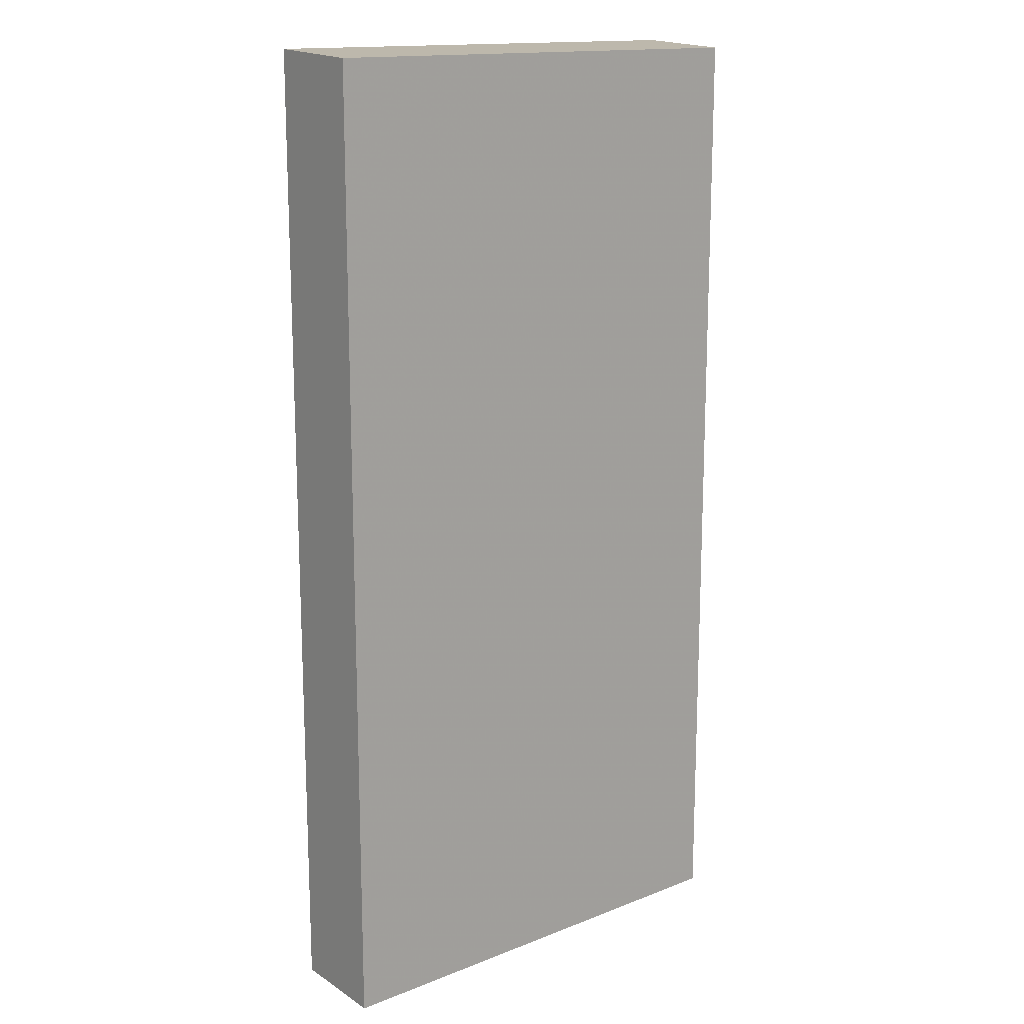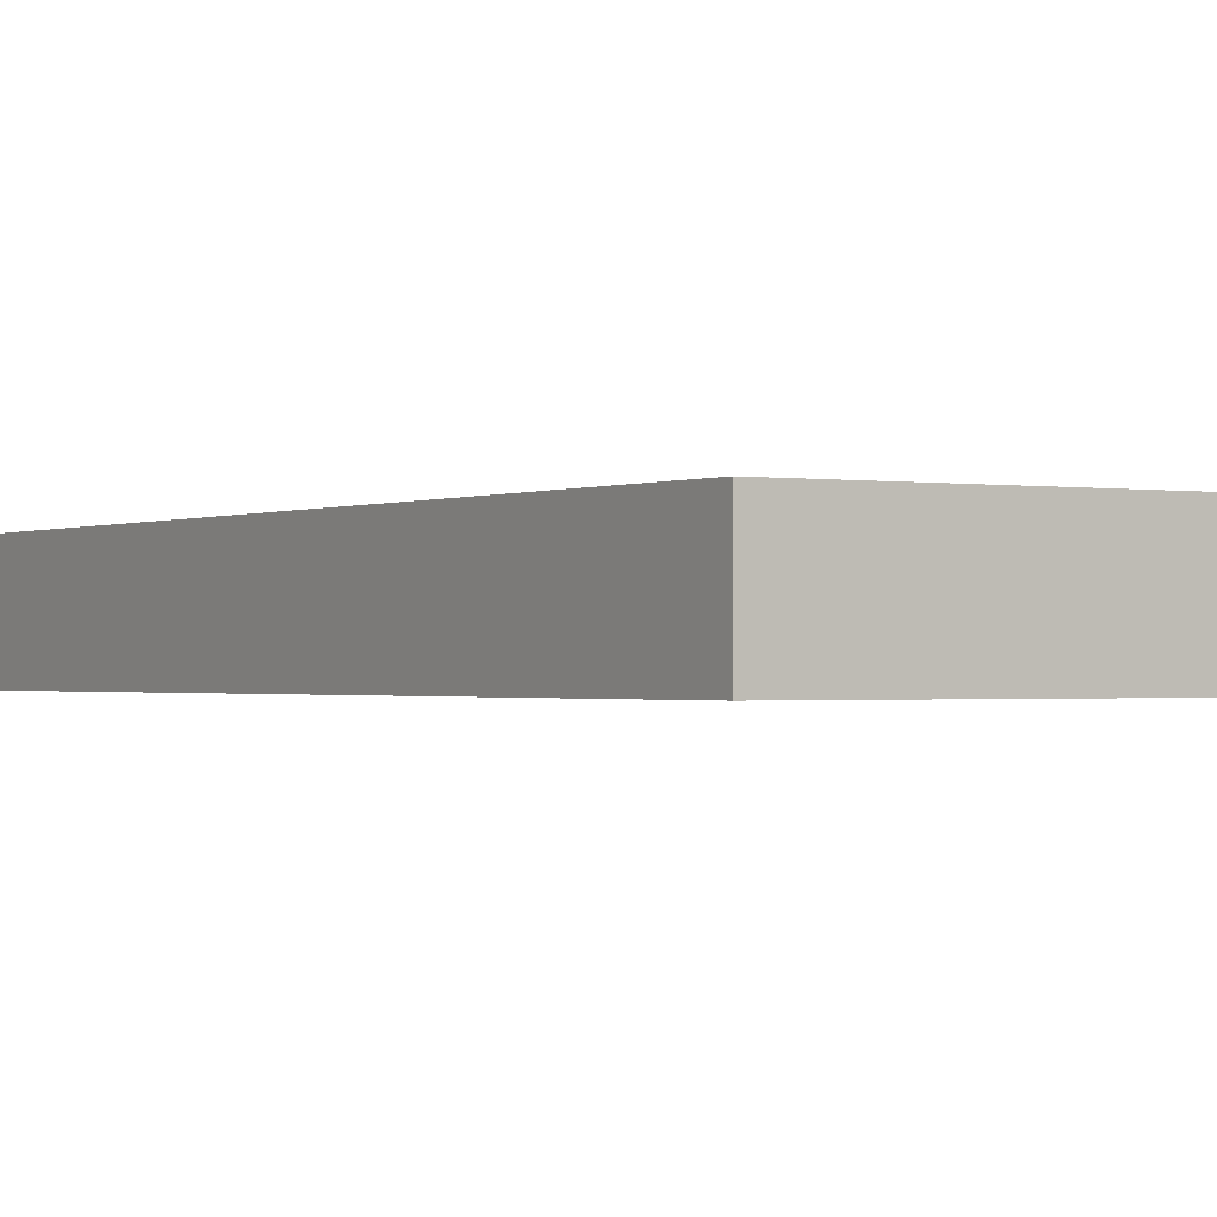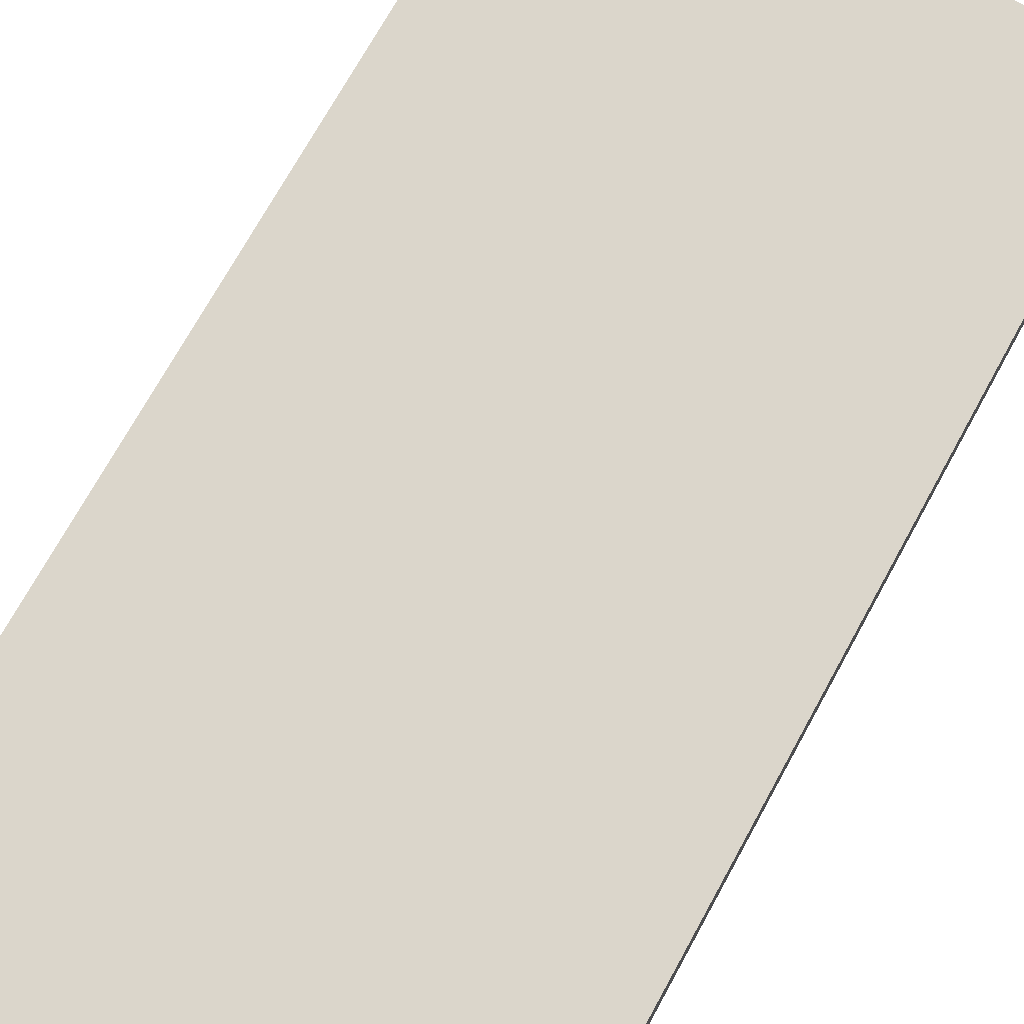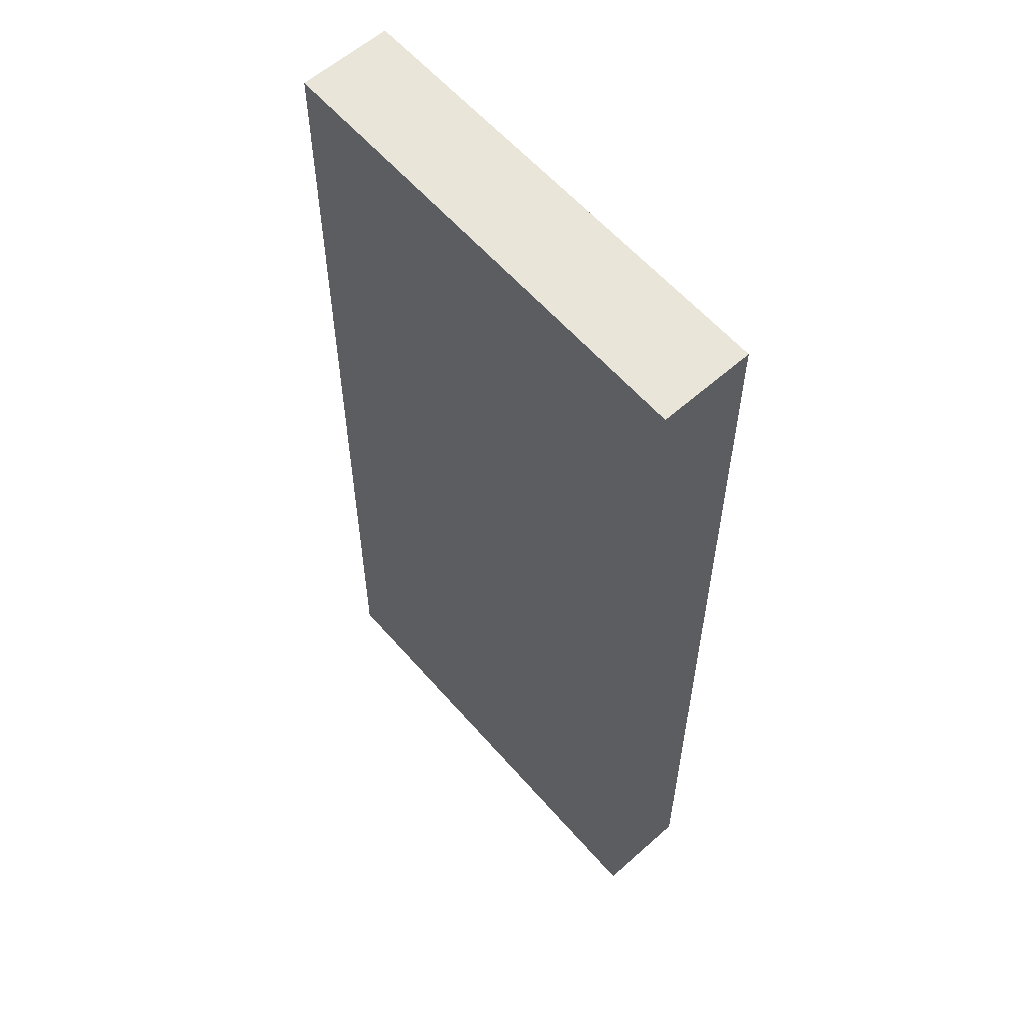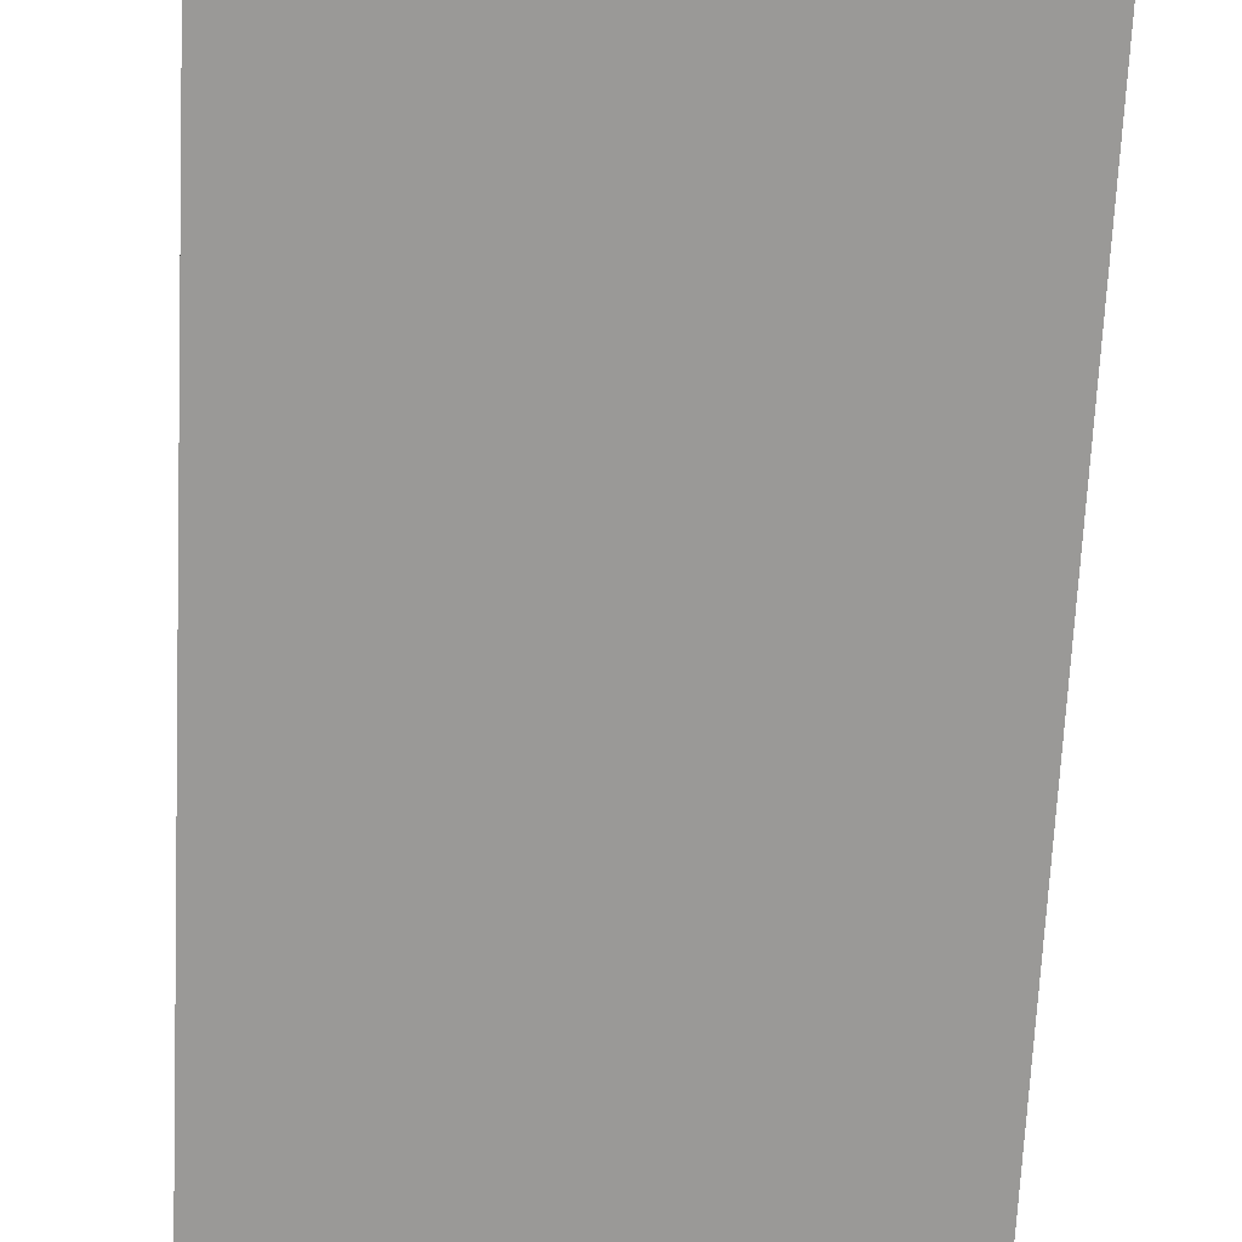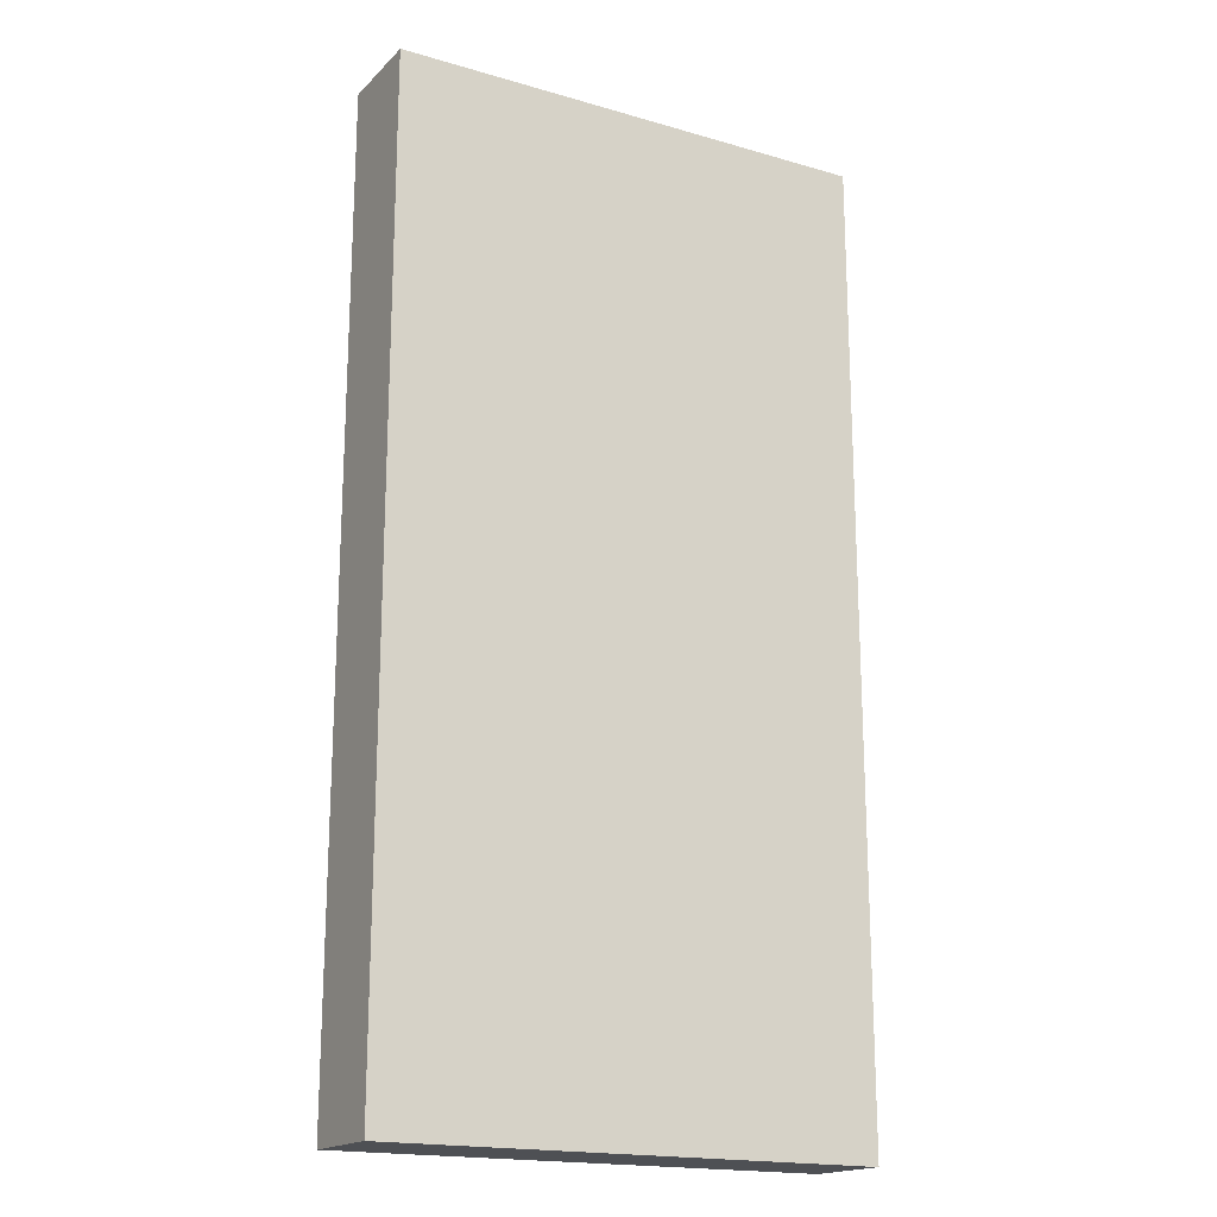
<metadata>
{"format":"obj","ext":"obj","renderer":"f3d","projection":"perspective","resolution":1024,"background":"white","views":[{"elev":15.7,"azim":-39.8,"up":"+Y"},{"elev":-0.9,"azim":148.0,"up":"+Z"},{"elev":73.5,"azim":-150.8,"up":"+Z"},{"elev":57.5,"azim":-130.1,"up":"+Y"},{"elev":-69.0,"azim":-2.6,"up":"+Z"},{"elev":-18.7,"azim":-29.1,"up":"+Y"}]}
</metadata>
<code>
o 6634
v 2243 1880 14.14
v 2243 1880 14.14
v 2243 1880 14.14
v 2243 1880 14.14
v 2243 1880 14.14
v 2243 1880 14.14
v 2243 1880 14.14
v 2243 1880 14.14
v 2243 1880 14.14
v 2243 1880 14.14
v 2243 1880 14.14
v 2243 1880 14.14
v 2243 1880 14.14
v 2243 1880 14.14
v 2243 1880 14.14
v 2243 1880 14.14
v 2243 1880 14.14
v 2243 1880 14.14
v 2243 1880 14.14
v 2243 1880 14.14
v 2243 1880 14.14
v 2243 1880 14.14
v 2243 1880 14.14
v 2243 1880 14.14
v 2243 1880 14.14
v 2243 1880 14.14
v 2243 1880 14.14
v 2243 1880 14.14
v 2243 1880 14.14
f 1 2 3
f 1 4 5
f 6 2 7
f 8 9 7
f 10 7 11
f 12 13 14
f 14 15 16
f 17 15 18
f 19 20 21
f 22 23 20
f 24 25 26
f 27 28 29

</code>
